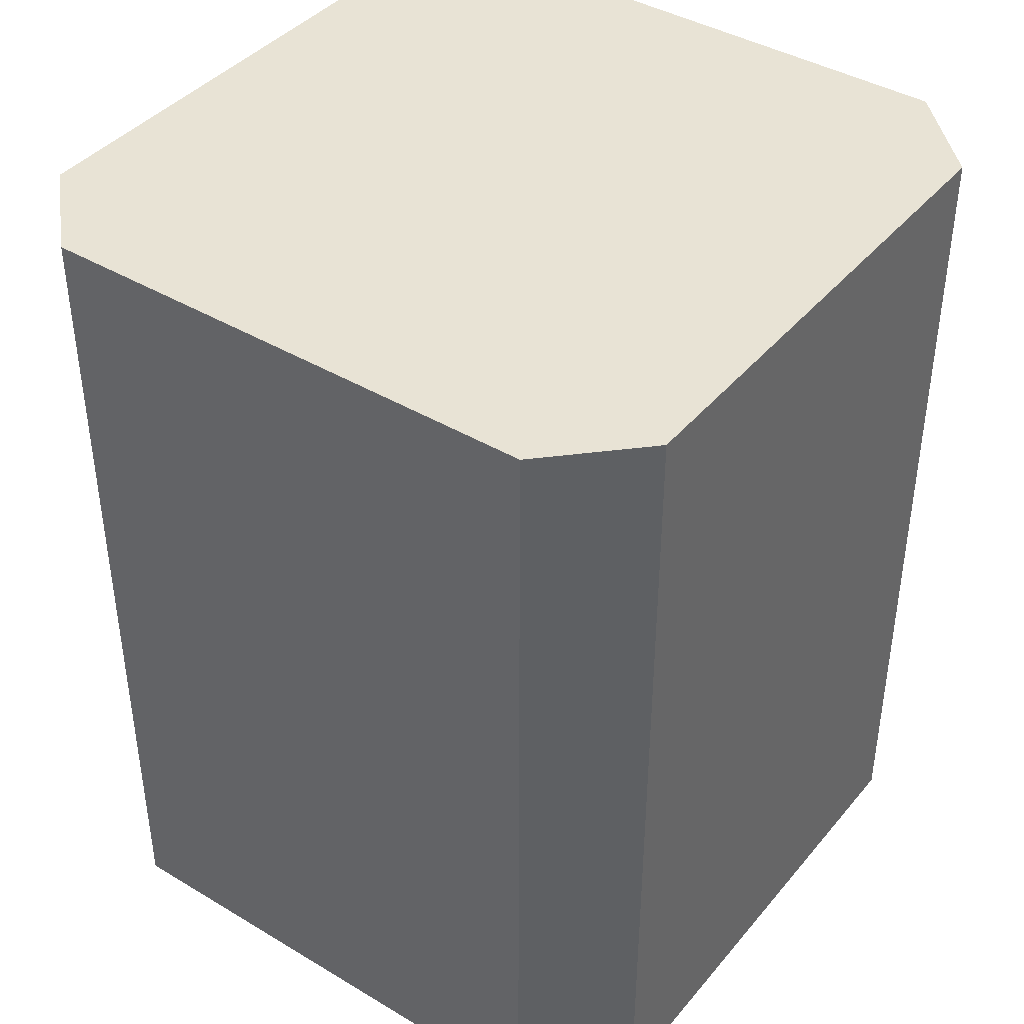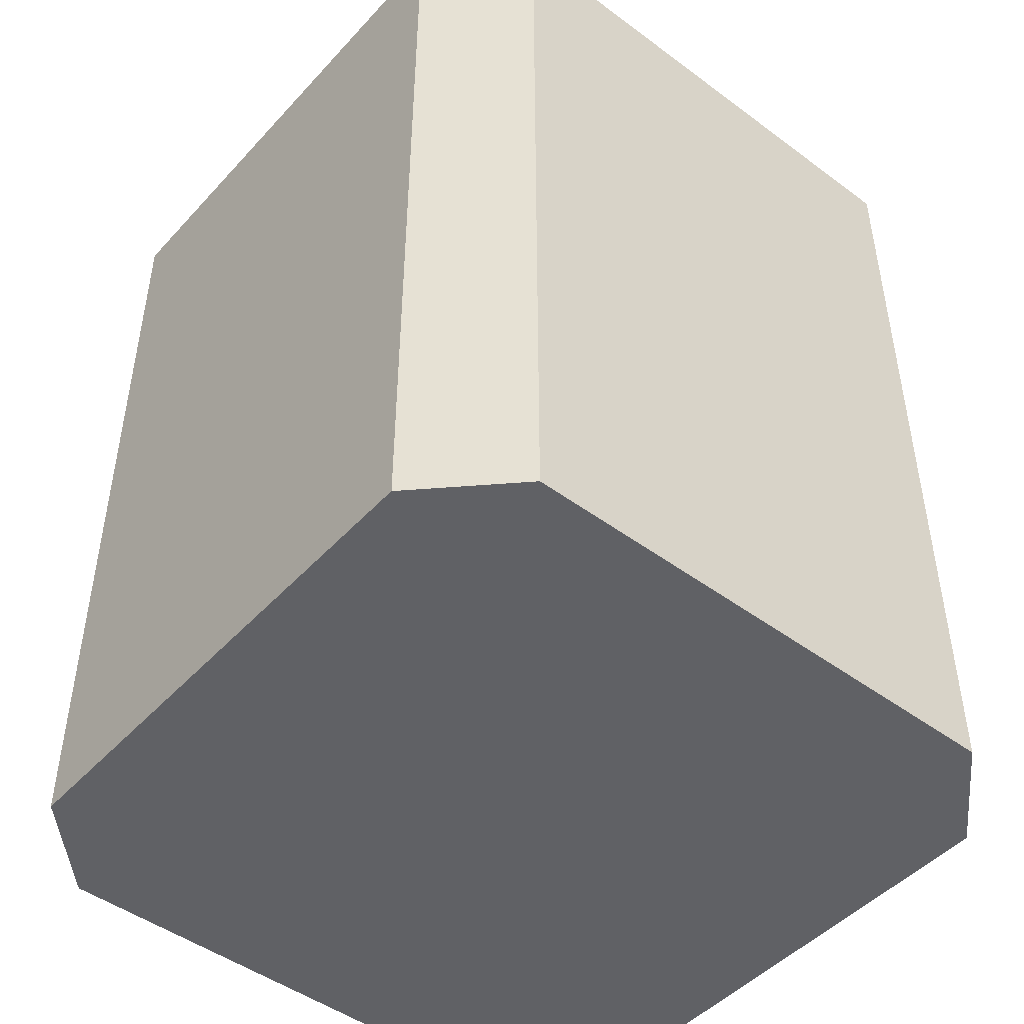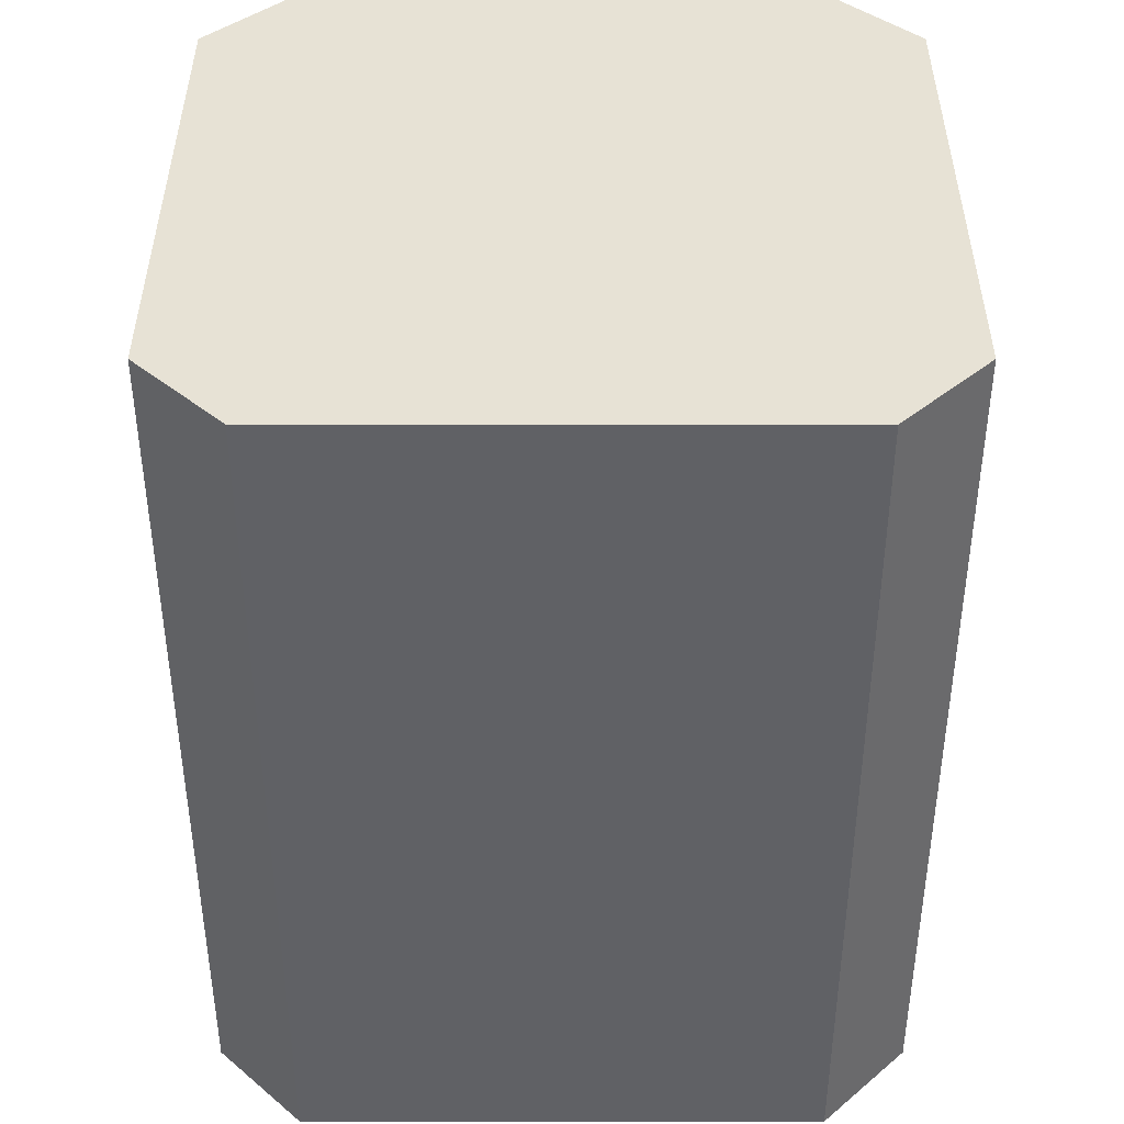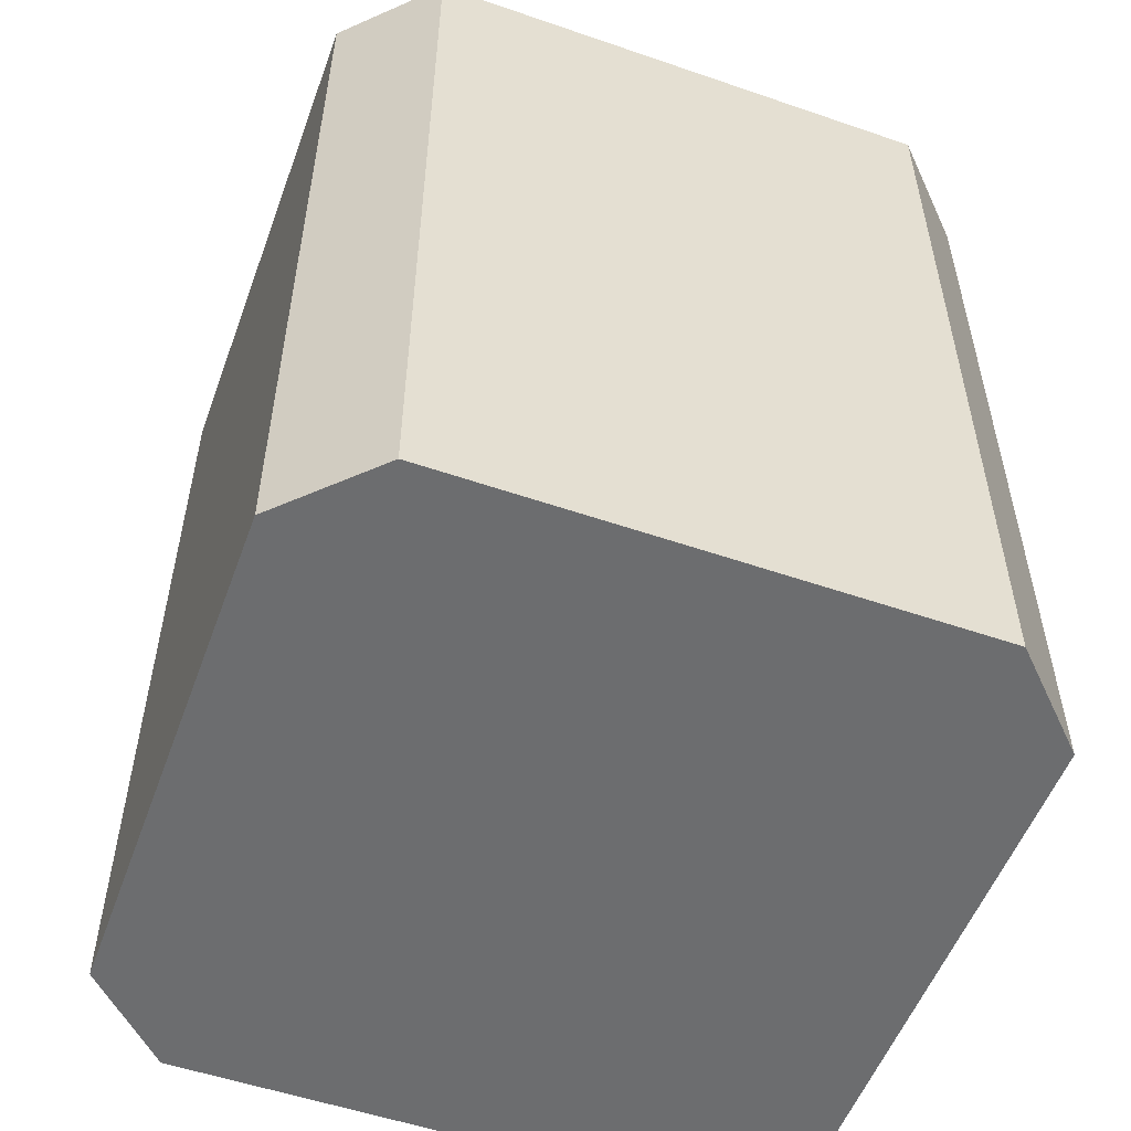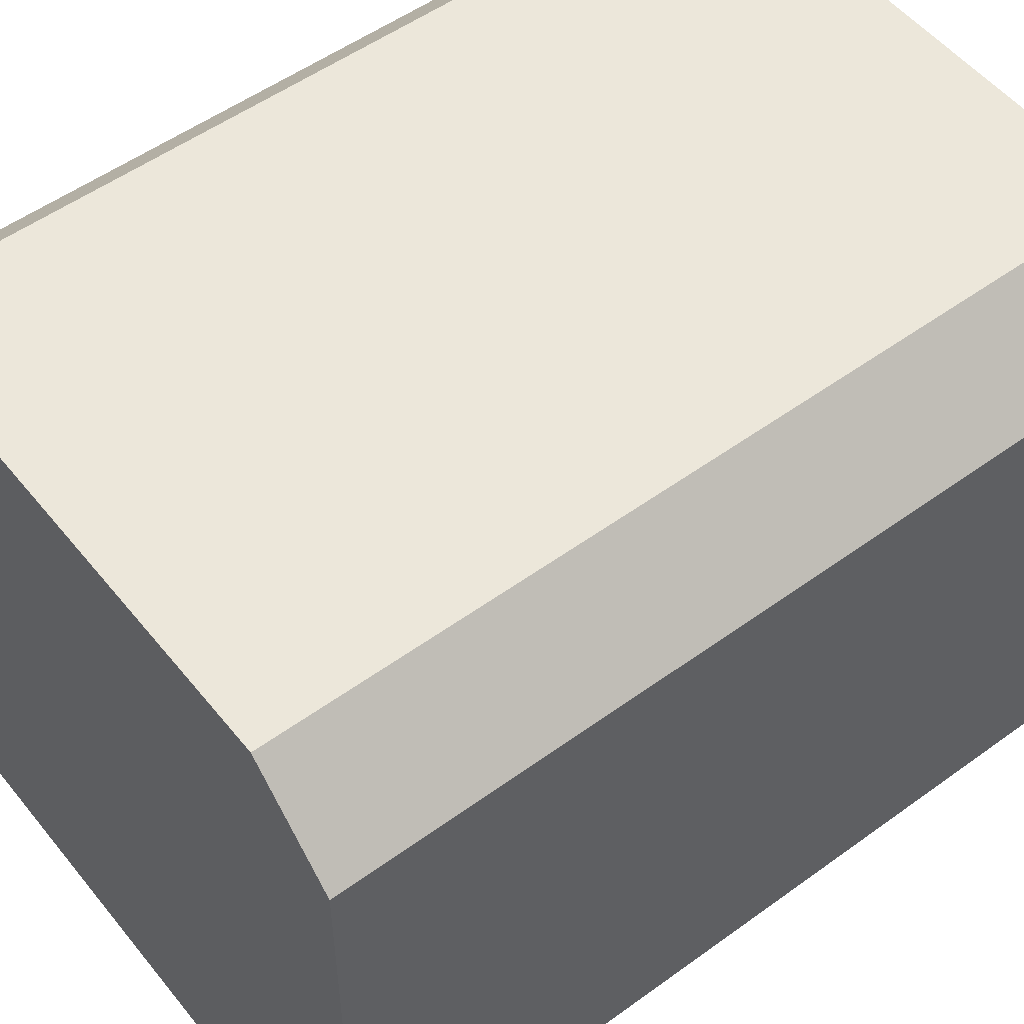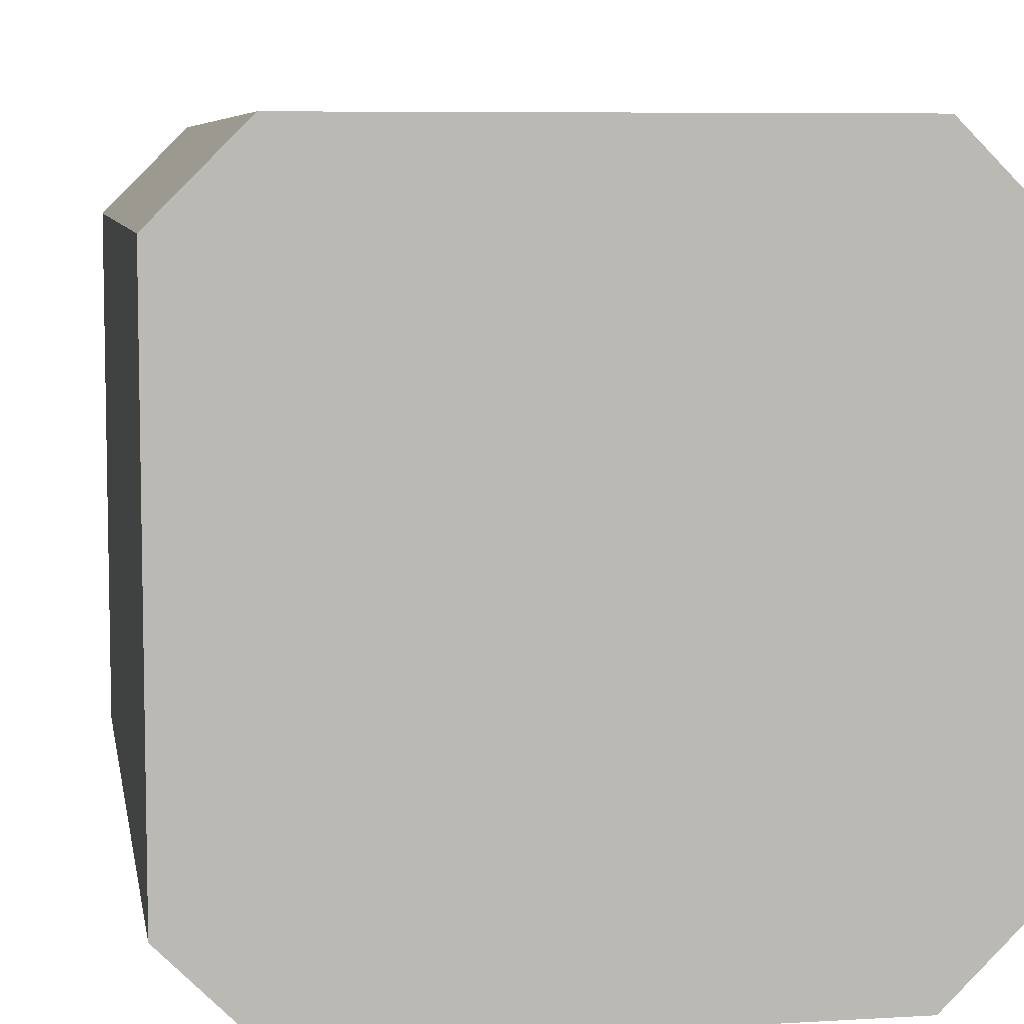
<metadata>
{"format":"obj","ext":"obj","renderer":"f3d","projection":"perspective","resolution":1024,"background":"white","views":[{"elev":41.0,"azim":126.0,"up":"+Z"},{"elev":-47.4,"azim":50.1,"up":"+Z"},{"elev":40.3,"azim":-90.0,"up":"+Z"},{"elev":-53.9,"azim":69.9,"up":"+Z"},{"elev":53.0,"azim":-127.9,"up":"+Y"},{"elev":7.0,"azim":170.2,"up":"+Y"}]}
</metadata>
<code>
g pb_Mesh348592
v -2 0.25 0
v -2 0.25 -2.5
v -2 1.75 0
v -2 1.75 -2.5
v 0 0.25 -2.5
v 0 0.25 0
v 0 1.75 -2.5
v 0 1.75 0
v -0.25 2 0
v -1.75 2 0
v -0.25 2 -2.5
v -1.75 2 -2.5
v -0.25 0 -2.5
v -1.75 0 -2.5
v -0.25 0 0
v -1.75 0 0
v -1.75 2 -2.5
v -2 1.75 0
v -2 1.75 -2.5
v -1.75 2 0
v -0.25 2 0
v 0 1.75 -2.5
v 0 1.75 0
v -0.25 2 -2.5
v -0.25 0 -2.5
v 0 0.25 0
v 0 0.25 -2.5
v -0.25 0 0
v -1.75 0 0
v -2 0.25 -2.5
v -2 0.25 0
v -1.75 0 -2.5
v -2 1.75 -2.5
v -1.75 0 -2.5
v -1.75 2 -2.5
v -0.25 0 -2.5
v 0 1.75 -2.5
v 0 0.25 -2.5
v -0.25 2 -2.5
v -2 0.25 -2.5
v -1.75 0 0
v -2 0.25 0
v -2 1.75 0
v 0 1.75 0
v -1.75 2 0
v -0.25 2 0
v 0 0.25 0
v -0.25 0 0
g pb_Mesh348592_0
f 3 2 1
f 3 4 2
f 7 6 5
f 7 8 6
f 11 10 9
f 11 12 10
f 15 14 13
f 15 16 14
f 19 18 17
f 18 20 17
f 23 22 21
f 22 24 21
f 27 26 25
f 26 28 25
f 31 30 29
f 30 32 29
f 35 34 33
f 36 34 35
f 37 36 35
f 37 38 36
f 37 35 39
f 34 40 33
f 43 42 41
f 46 45 44
f 48 47 44
f 45 48 44
f 45 41 48
f 43 41 45

</code>
